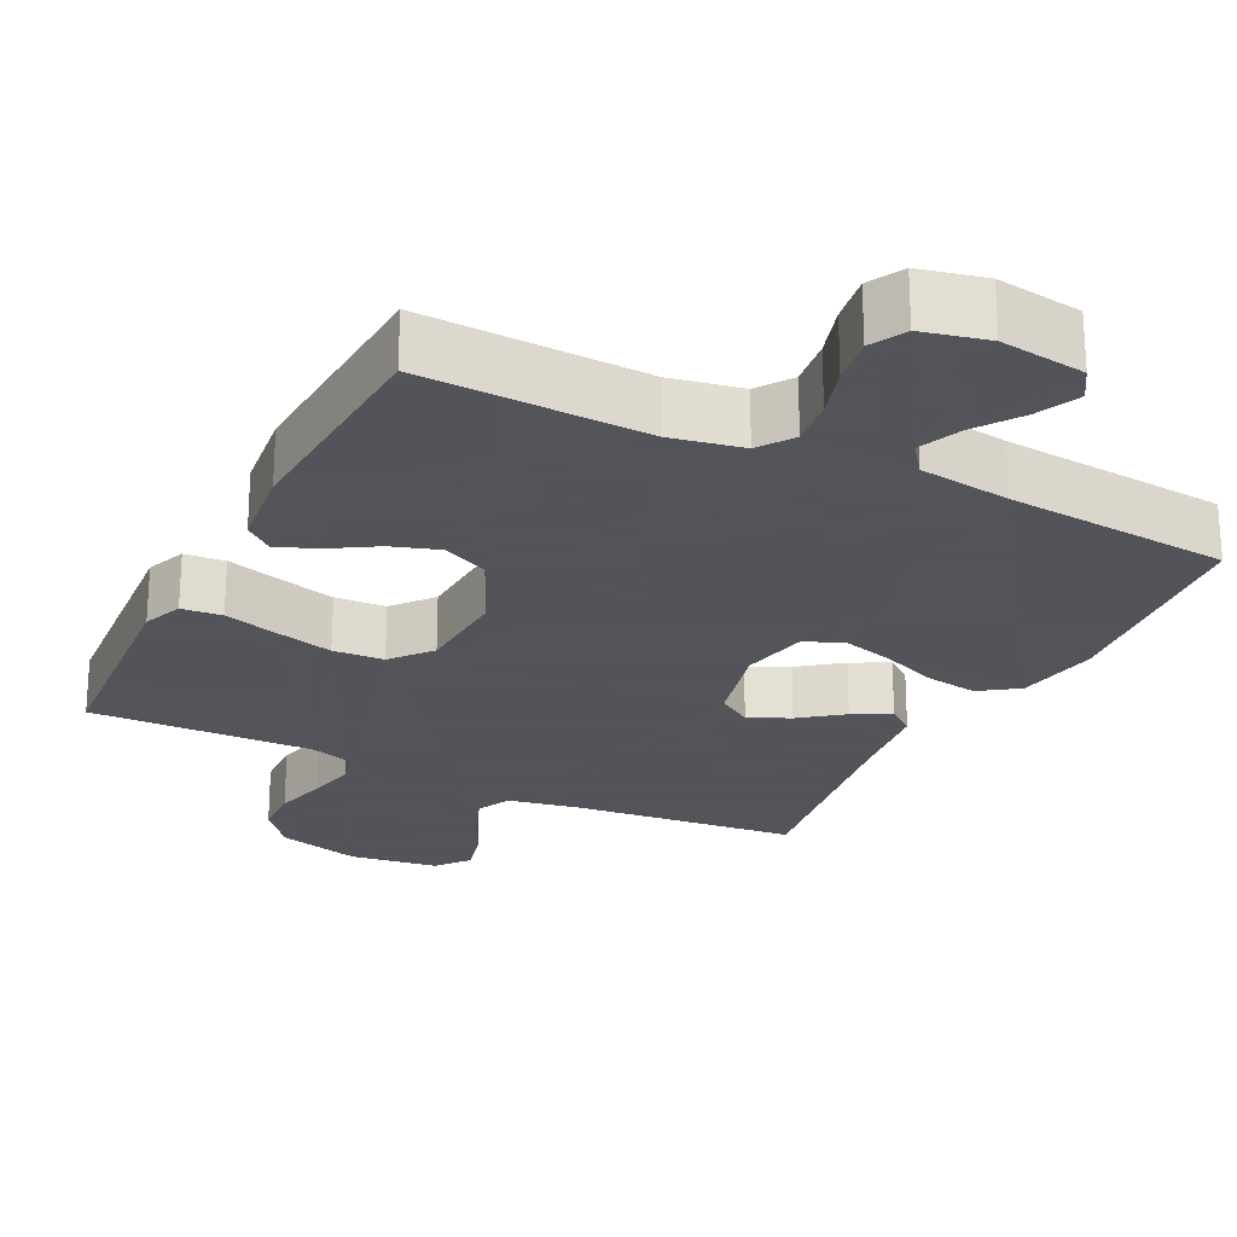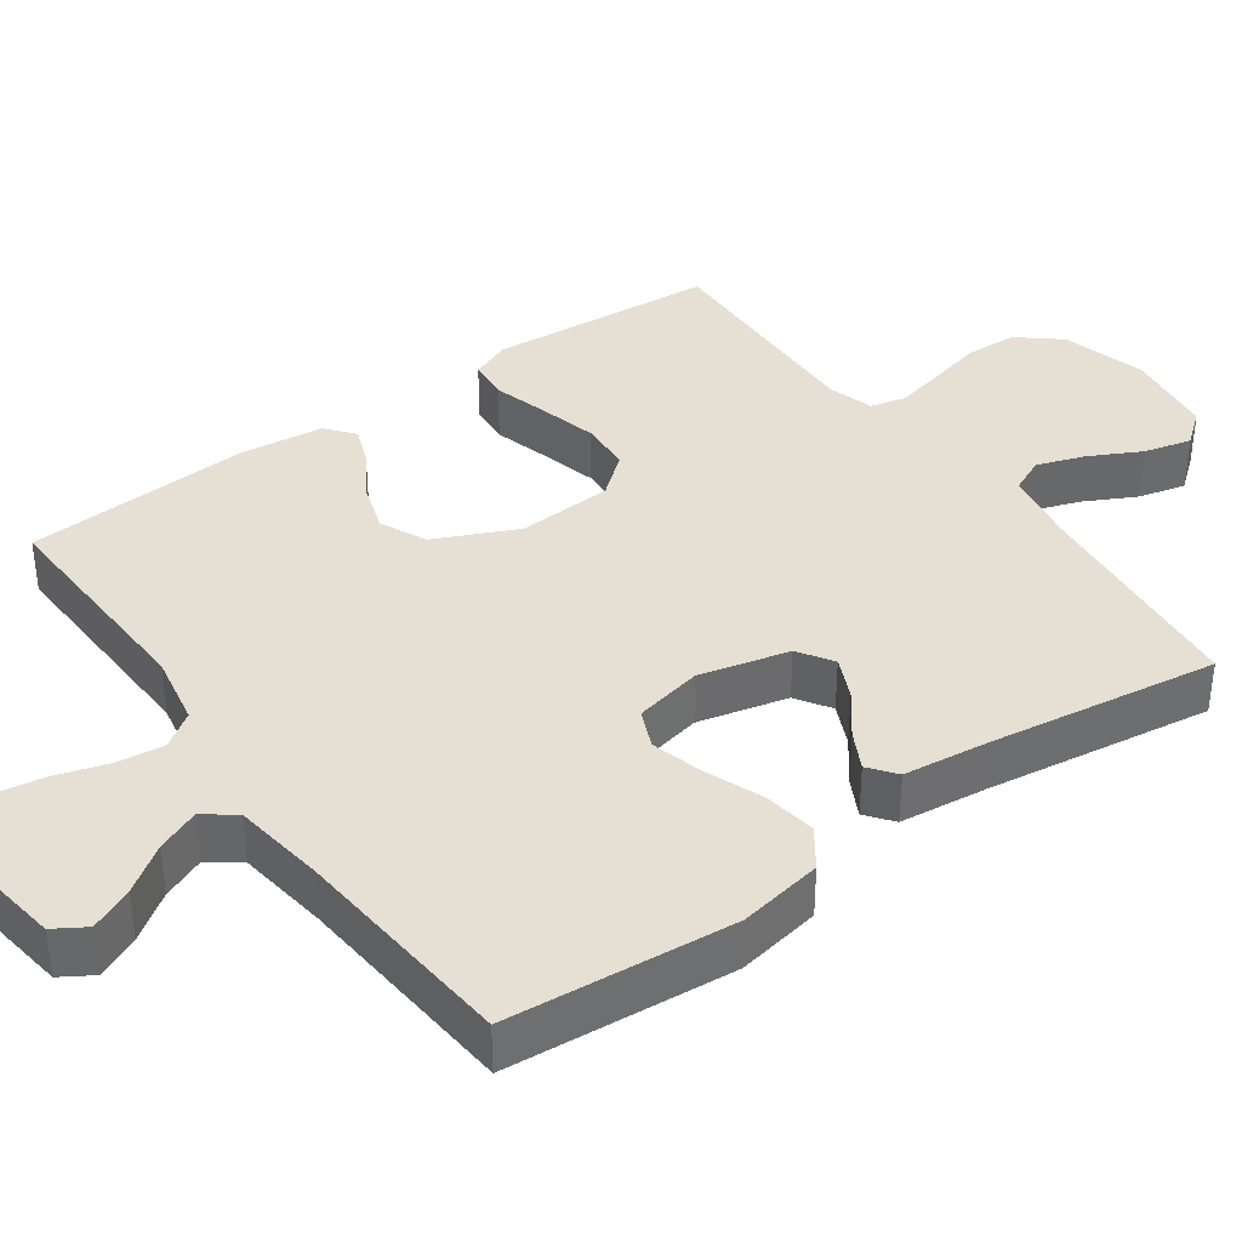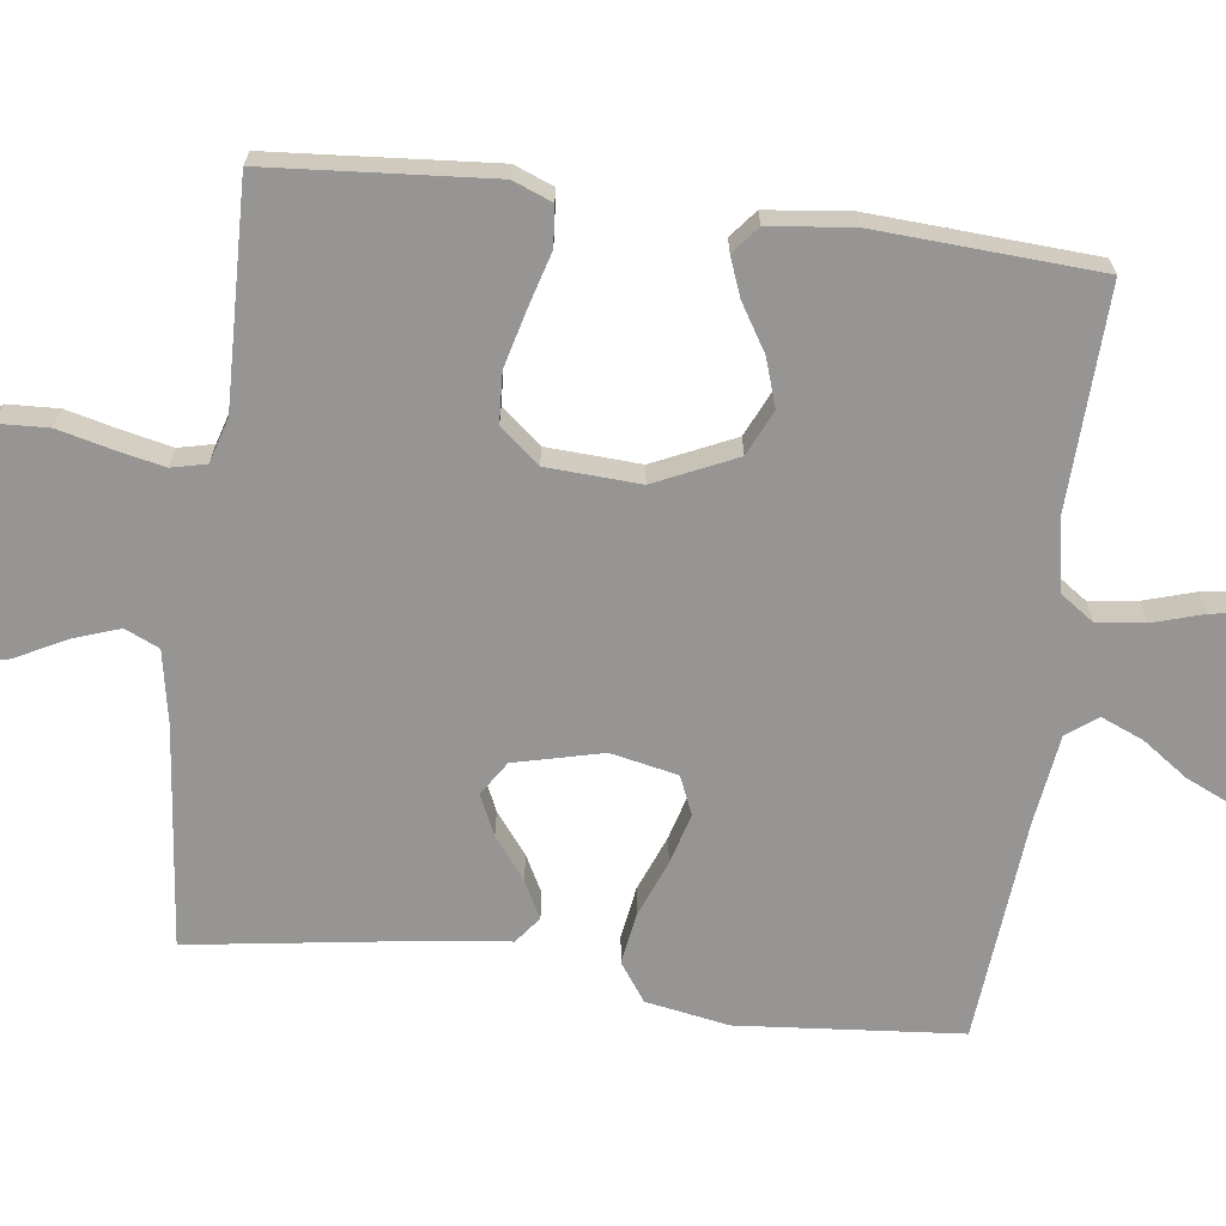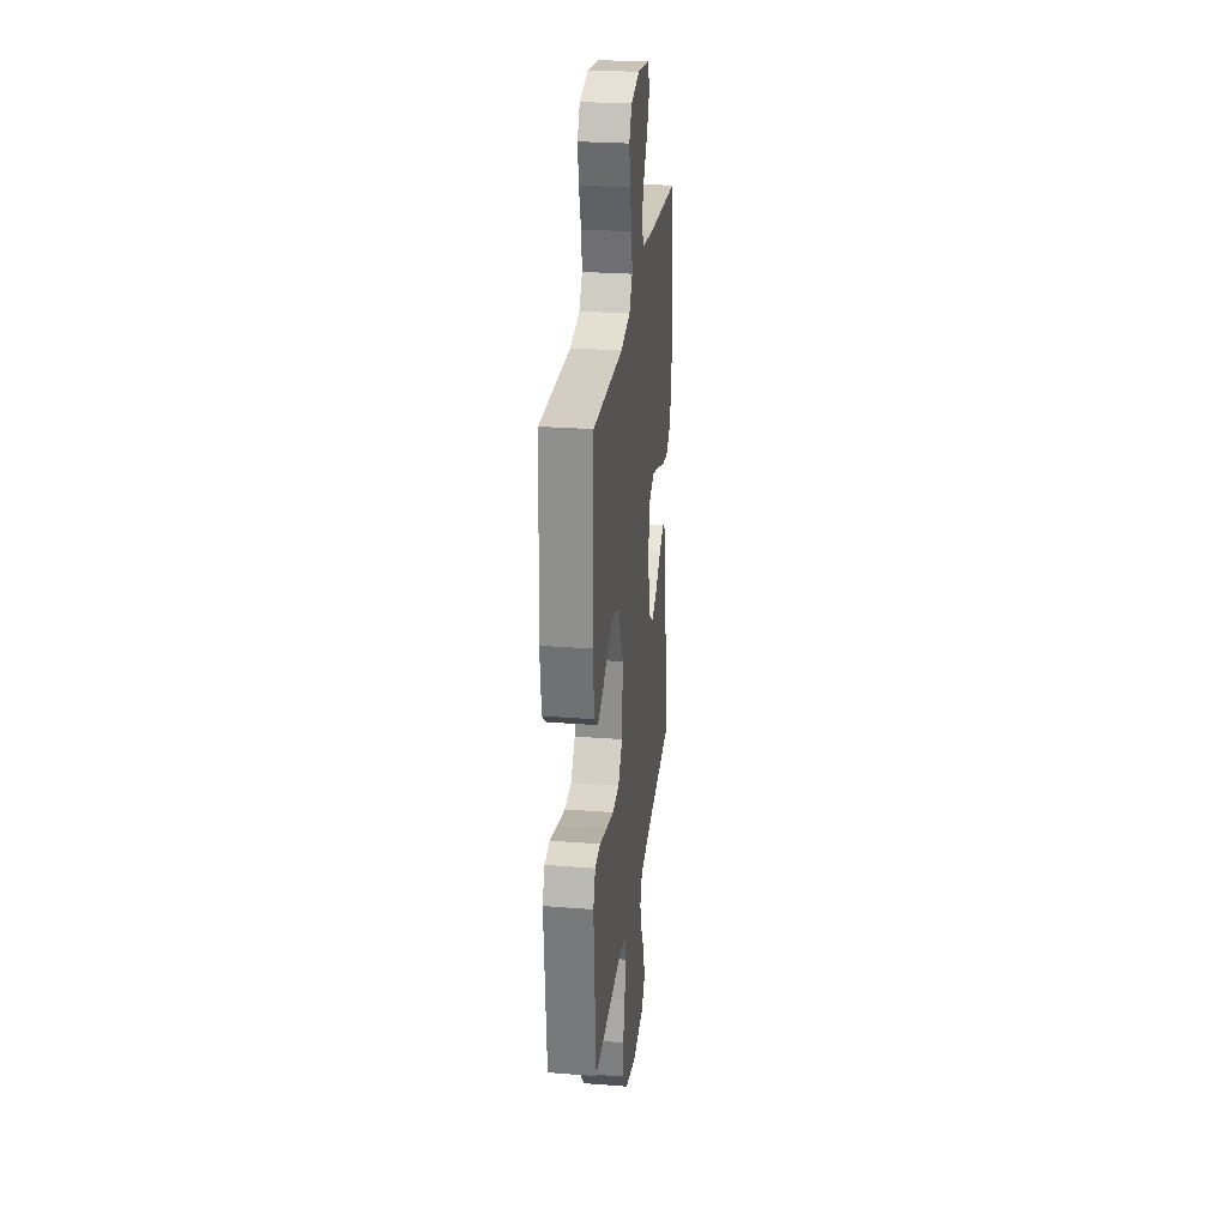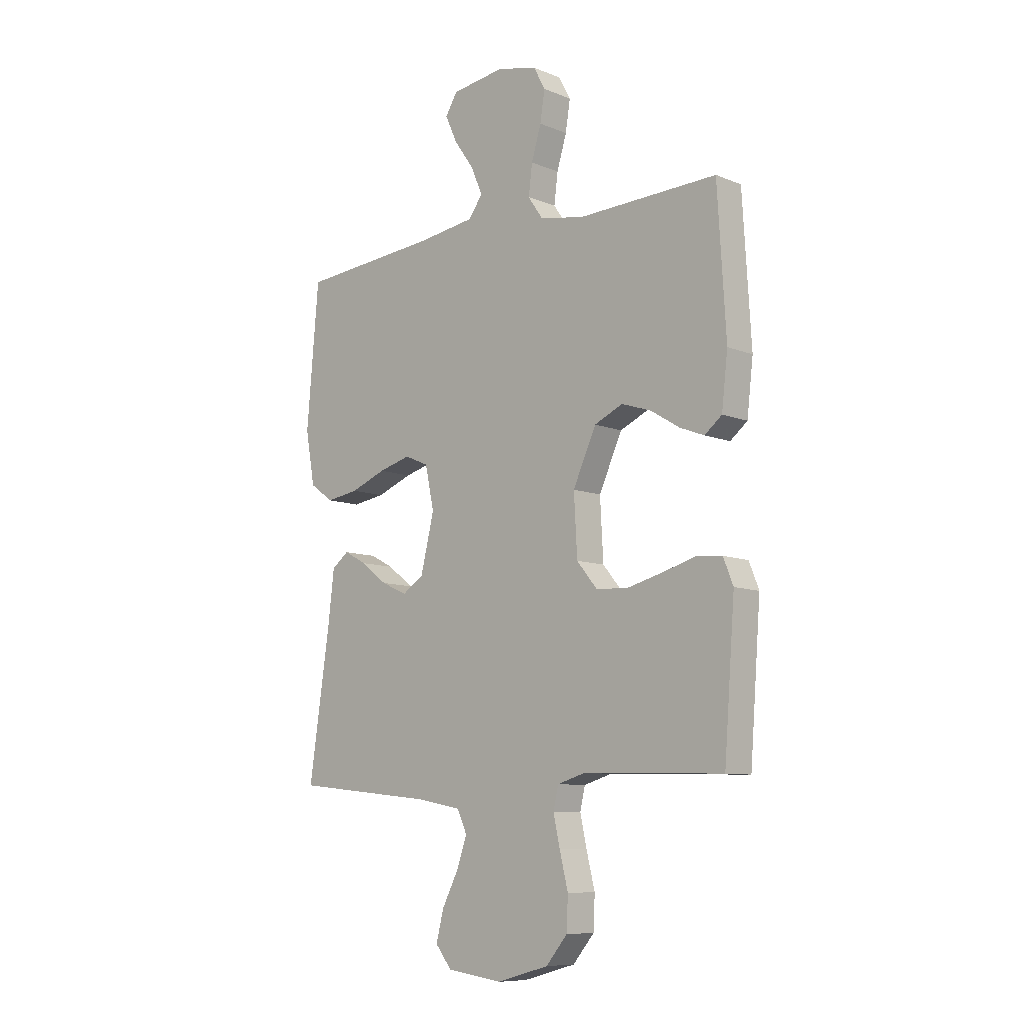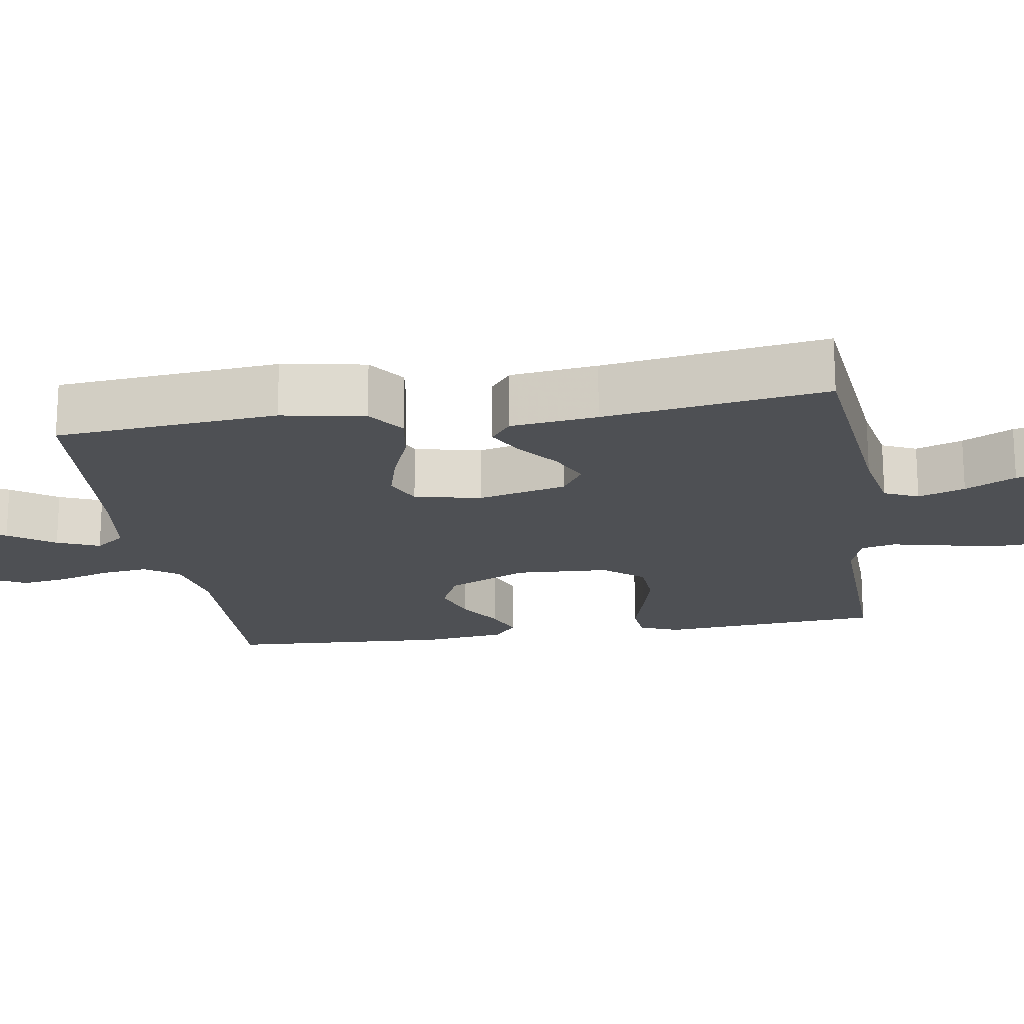
<metadata>
{"format":"obj","ext":"obj","renderer":"f3d","projection":"perspective","resolution":1024,"background":"white","views":[{"elev":-23.9,"azim":-26.5,"up":"+Y"},{"elev":38.0,"azim":54.5,"up":"+Y"},{"elev":-67.5,"azim":-97.3,"up":"+Y"},{"elev":27.2,"azim":-83.2,"up":"+Z"},{"elev":-9.0,"azim":-137.0,"up":"+Z"},{"elev":-18.7,"azim":99.1,"up":"+Y"}]}
</metadata>
<code>
v 0.5 0.07 0.5
v 0.526 0.07 0.2
v 0.506 0.07 0.088
v 0.455 0.07 0.052
v 0.385 0.07 0.063
v 0.309 0.07 0.093
v 0.24 0.07 0.112
v 0.189 0.07 0.09
v 0.17 0.07 0
v 0.199 0.07 -0.119
v 0.245 0.07 -0.149
v 0.3 0.07 -0.124
v 0.356 0.07 -0.081
v 0.406 0.07 -0.055
v 0.442 0.07 -0.083
v 0.456 0.07 -0.2
v 0.5 0.07 -0.5
v 0.2 0.07 -0.531
v 0.102 0.07 -0.549
v 0.081 0.07 -0.595
v 0.103 0.07 -0.658
v 0.138 0.07 -0.726
v 0.154 0.07 -0.789
v 0.119 0.07 -0.833
v 0 0.07 -0.849
v -0.112 0.07 -0.818
v -0.158 0.07 -0.763
v -0.161 0.07 -0.694
v -0.143 0.07 -0.621
v -0.129 0.07 -0.557
v -0.14 0.07 -0.51
v -0.2 0.07 -0.492
v -0.5 0.07 -0.5
v -0.523 0.07 -0.2
v -0.502 0.07 -0.147
v -0.448 0.07 -0.142
v -0.375 0.07 -0.163
v -0.298 0.07 -0.183
v -0.23 0.07 -0.179
v -0.186 0.07 -0.126
v -0.179 0.07 0
v -0.229 0.07 0.109
v -0.29 0.07 0.137
v -0.354 0.07 0.116
v -0.416 0.07 0.078
v -0.468 0.07 0.058
v -0.505 0.07 0.088
v -0.518 0.07 0.2
v -0.5 0.07 0.5
v -0.2 0.07 0.489
v -0.105 0.07 0.507
v -0.073 0.07 0.553
v -0.081 0.07 0.617
v -0.102 0.07 0.686
v -0.112 0.07 0.75
v -0.087 0.07 0.797
v 0 0.07 0.817
v 0.114 0.07 0.801
v 0.14 0.07 0.759
v 0.114 0.07 0.702
v 0.071 0.07 0.641
v 0.047 0.07 0.584
v 0.078 0.07 0.543
v 0.2 0.07 0.526
v 0.5 0 0.5
v 0.526 0 0.2
v 0.506 0 0.088
v 0.455 0 0.052
v 0.385 0 0.063
v 0.309 0 0.093
v 0.24 0 0.112
v 0.189 0 0.09
v 0.17 0 0
v 0.199 0 -0.119
v 0.245 0 -0.149
v 0.3 0 -0.124
v 0.356 0 -0.081
v 0.406 0 -0.055
v 0.442 0 -0.083
v 0.456 0 -0.2
v 0.5 0 -0.5
v 0.2 0 -0.531
v 0.102 0 -0.549
v 0.081 0 -0.595
v 0.103 0 -0.658
v 0.138 0 -0.726
v 0.154 0 -0.789
v 0.119 0 -0.833
v 0 0 -0.849
v -0.112 0 -0.818
v -0.158 0 -0.763
v -0.161 0 -0.694
v -0.143 0 -0.621
v -0.129 0 -0.557
v -0.14 0 -0.51
v -0.2 0 -0.492
v -0.5 0 -0.5
v -0.523 0 -0.2
v -0.502 0 -0.147
v -0.448 0 -0.142
v -0.375 0 -0.163
v -0.298 0 -0.183
v -0.23 0 -0.179
v -0.186 0 -0.126
v -0.179 0 0
v -0.229 0 0.109
v -0.29 0 0.137
v -0.354 0 0.116
v -0.416 0 0.078
v -0.468 0 0.058
v -0.505 0 0.088
v -0.518 0 0.2
v -0.5 0 0.5
v -0.2 0 0.489
v -0.105 0 0.507
v -0.073 0 0.553
v -0.081 0 0.617
v -0.102 0 0.686
v -0.112 0 0.75
v -0.087 0 0.797
v 0 0 0.817
v 0.114 0 0.801
v 0.14 0 0.759
v 0.114 0 0.702
v 0.071 0 0.641
v 0.047 0 0.584
v 0.078 0 0.543
v 0.2 0 0.526
f 58 59 60 61
f 58 61 62
f 57 58 62
f 56 57 62
f 53 54 55 56
f 52 53 56 62
f 51 52 62 63
f 47 48 49 50
f 47 50 51
f 44 45 46 47
f 43 44 47 51
f 42 43 51 63
f 34 35 36 37
f 32 33 34 37
f 31 32 37 38
f 26 27 28 29
f 26 29 30
f 25 26 30
f 24 25 30 31
f 21 22 23 24
f 20 21 24 31
f 16 17 18
f 16 18 19
f 15 16 19
f 12 13 14 15
f 11 12 15 19
f 10 11 19 20
f 3 4 5 6
f 3 6 7
f 64 1 2 3
f 64 3 7
f 41 42 63 64
f 40 41 64
f 20 31 38 39
f 9 10 20 39
f 8 9 39 40
f 64 7 8
f 8 40 64
f 125 124 123 122
f 126 125 122
f 126 122 121
f 126 121 120
f 120 119 118 117
f 126 120 117 116
f 127 126 116 115
f 114 113 112 111
f 115 114 111
f 111 110 109 108
f 115 111 108 107
f 127 115 107 106
f 101 100 99 98
f 101 98 97 96
f 102 101 96 95
f 93 92 91 90
f 94 93 90
f 94 90 89
f 95 94 89 88
f 88 87 86 85
f 95 88 85 84
f 82 81 80
f 83 82 80
f 83 80 79
f 79 78 77 76
f 83 79 76 75
f 84 83 75 74
f 70 69 68 67
f 71 70 67
f 67 66 65 128
f 71 67 128
f 128 127 106 105
f 128 105 104
f 103 102 95 84
f 103 84 74 73
f 104 103 73 72
f 72 71 128
f 128 104 72
f 1 65 66 2
f 2 66 67 3
f 3 67 68 4
f 4 68 69 5
f 5 69 70 6
f 6 70 71 7
f 7 71 72 8
f 8 72 73 9
f 9 73 74 10
f 10 74 75 11
f 11 75 76 12
f 12 76 77 13
f 13 77 78 14
f 14 78 79 15
f 15 79 80 16
f 16 80 81 17
f 17 81 82 18
f 18 82 83 19
f 19 83 84 20
f 20 84 85 21
f 21 85 86 22
f 22 86 87 23
f 23 87 88 24
f 24 88 89 25
f 25 89 90 26
f 26 90 91 27
f 27 91 92 28
f 28 92 93 29
f 29 93 94 30
f 30 94 95 31
f 31 95 96 32
f 32 96 97 33
f 33 97 98 34
f 34 98 99 35
f 35 99 100 36
f 36 100 101 37
f 37 101 102 38
f 38 102 103 39
f 39 103 104 40
f 40 104 105 41
f 41 105 106 42
f 42 106 107 43
f 43 107 108 44
f 44 108 109 45
f 45 109 110 46
f 46 110 111 47
f 47 111 112 48
f 48 112 113 49
f 49 113 114 50
f 50 114 115 51
f 51 115 116 52
f 52 116 117 53
f 53 117 118 54
f 54 118 119 55
f 55 119 120 56
f 56 120 121 57
f 57 121 122 58
f 58 122 123 59
f 59 123 124 60
f 60 124 125 61
f 61 125 126 62
f 62 126 127 63
f 63 127 128 64
f 64 128 65 1

</code>
